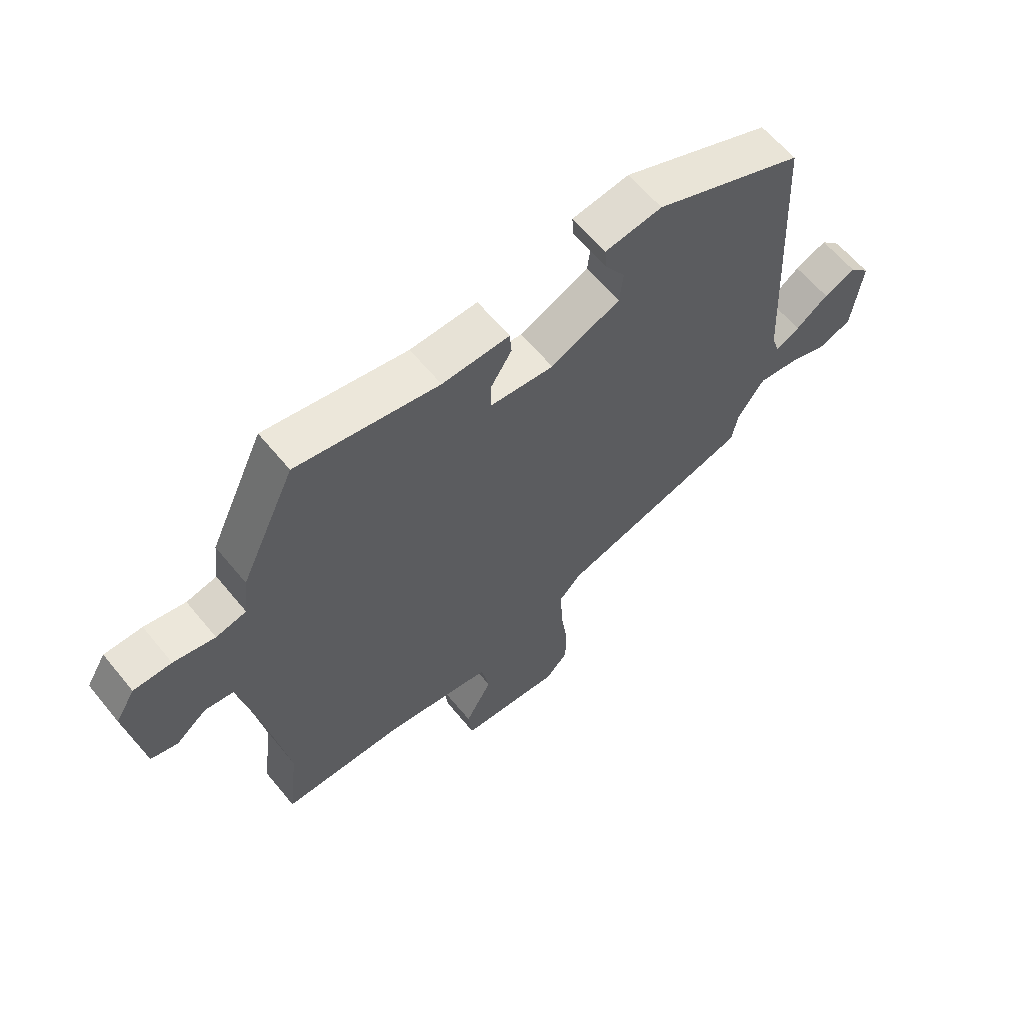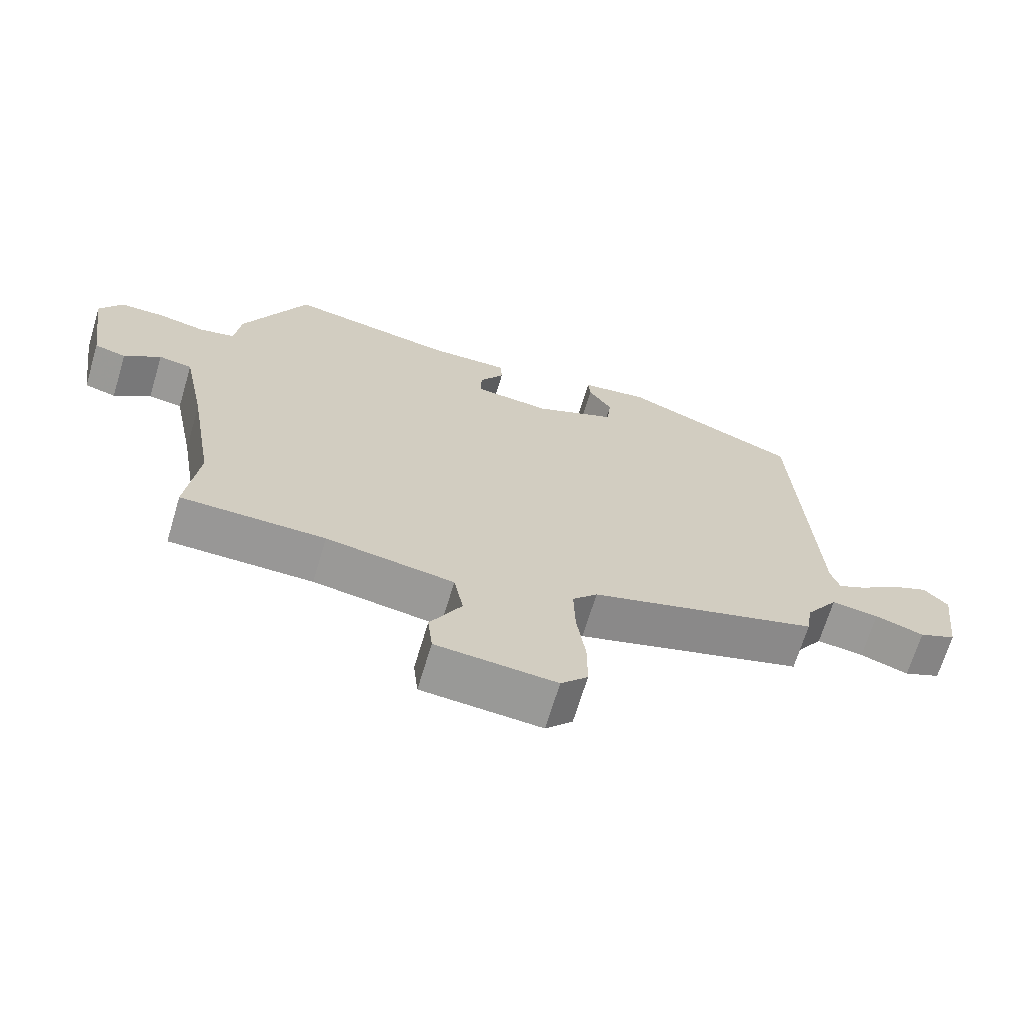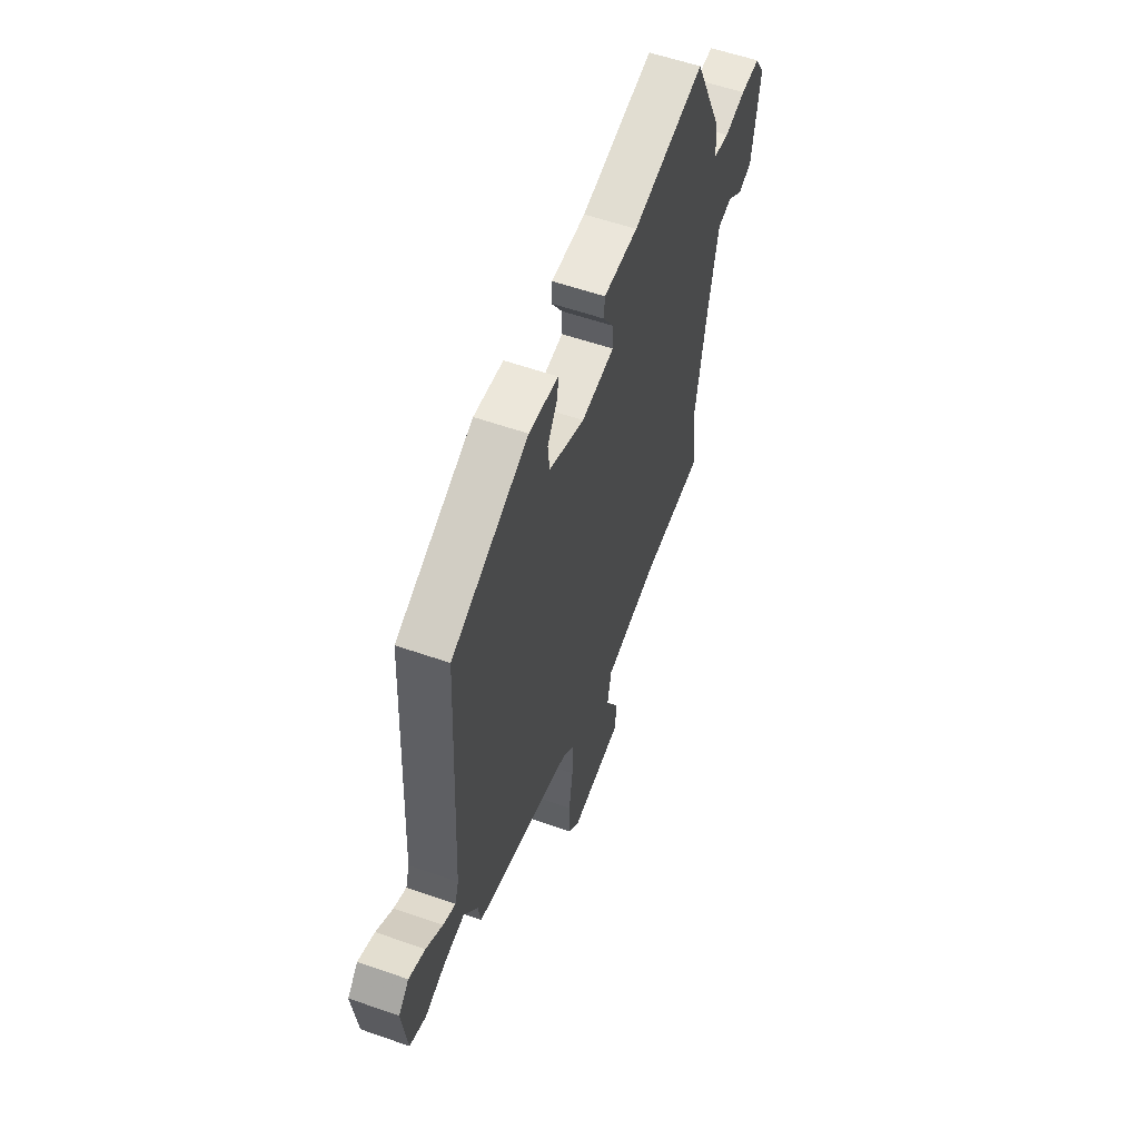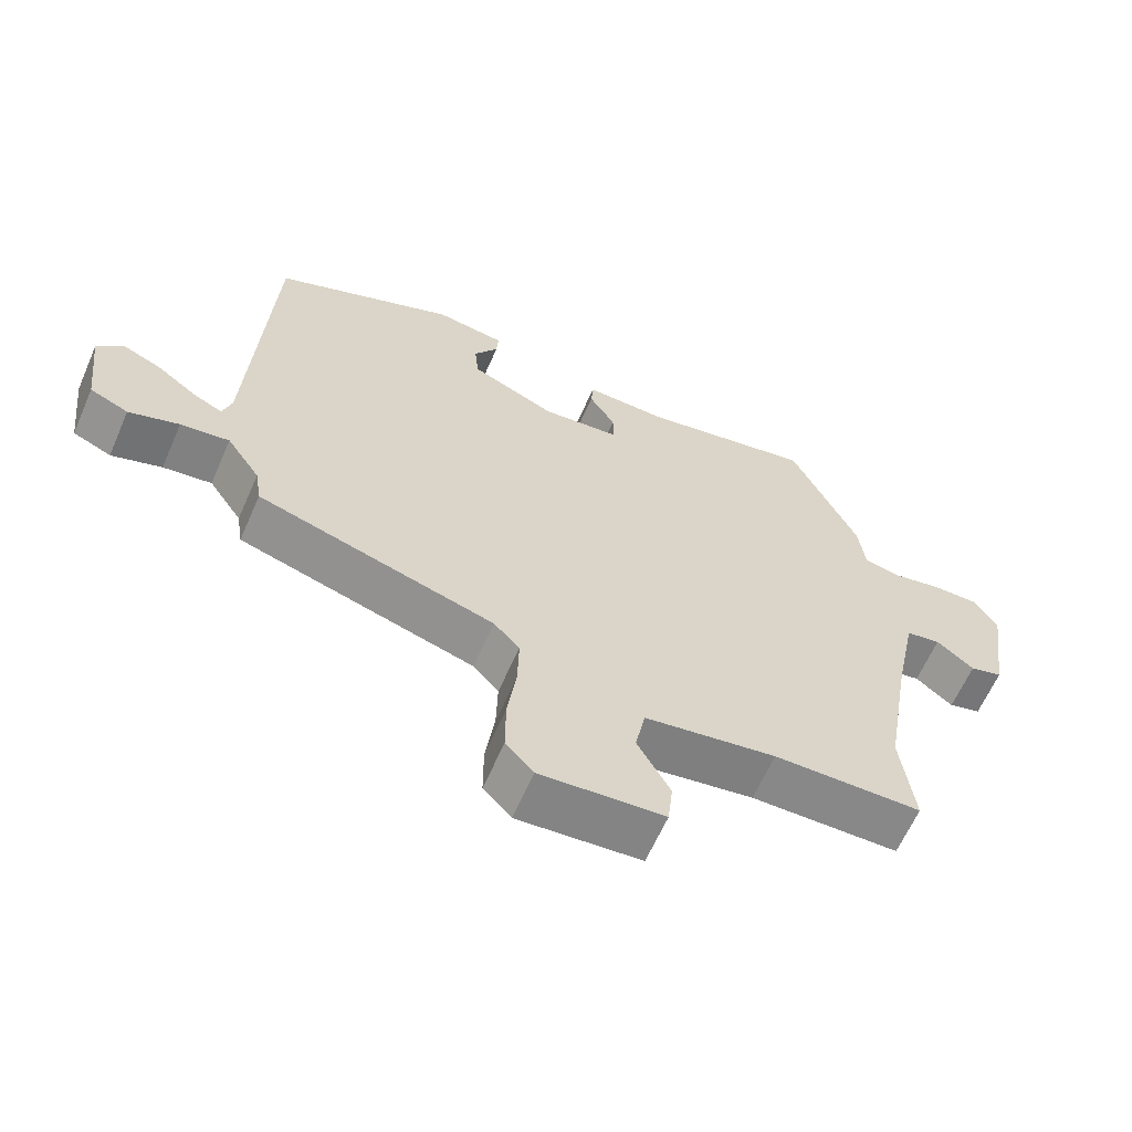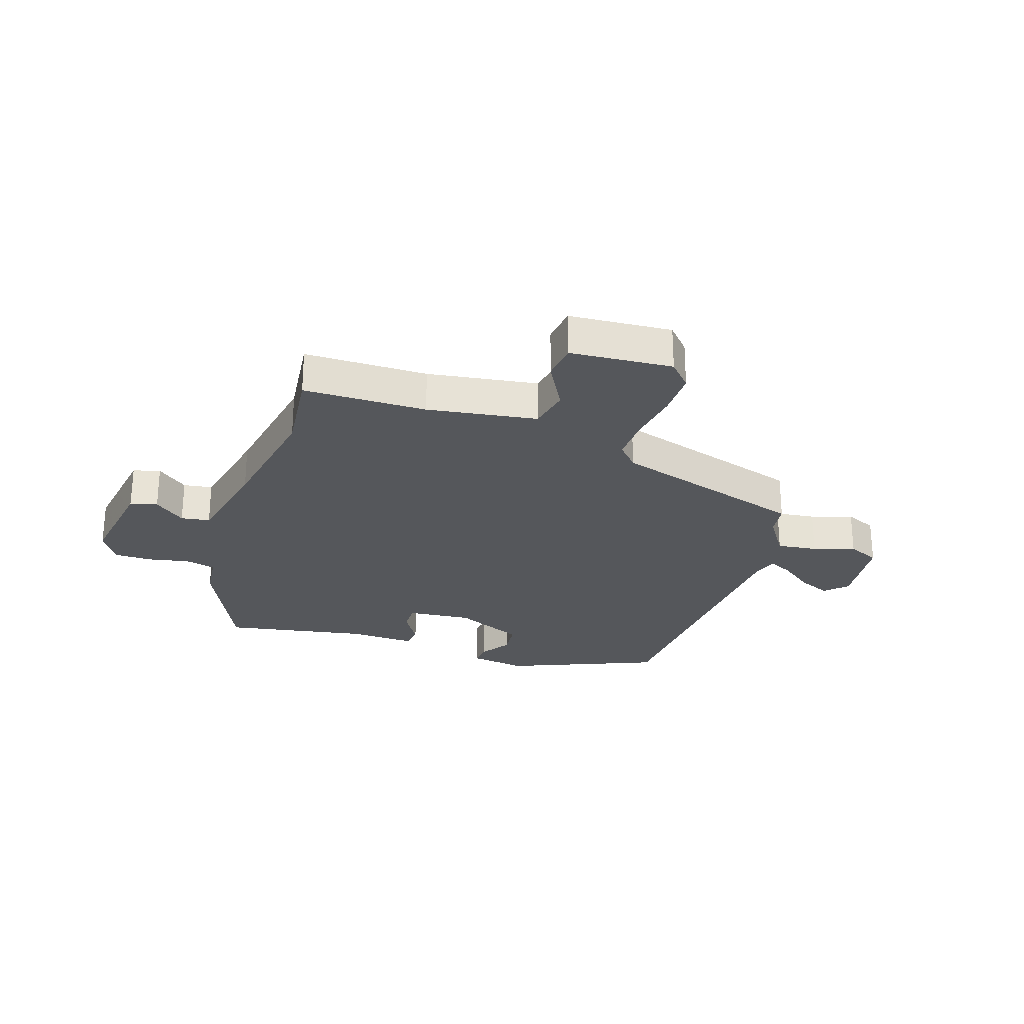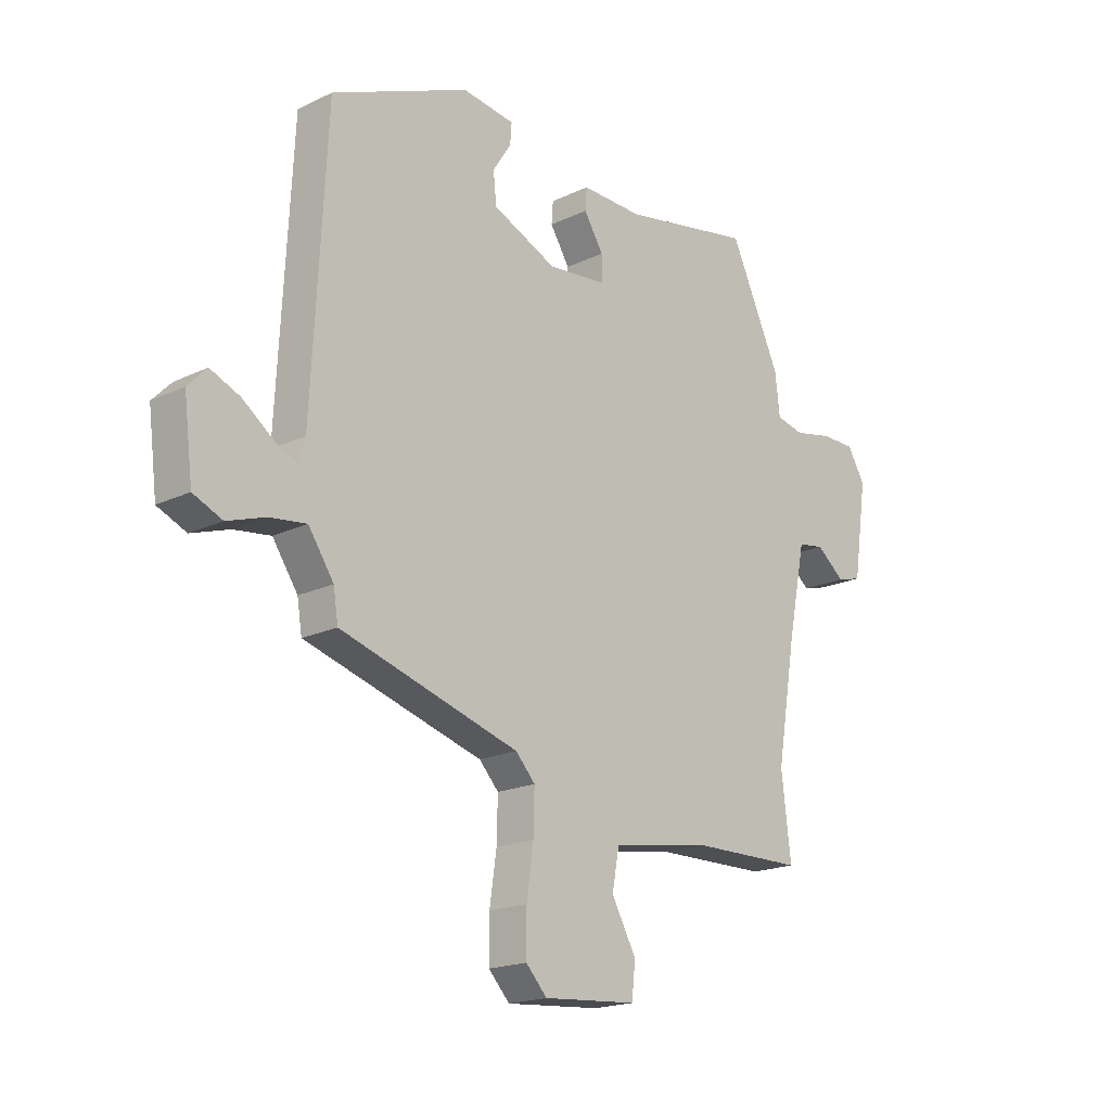
<metadata>
{"format":"obj","ext":"obj","renderer":"f3d","projection":"perspective","resolution":1024,"background":"white","views":[{"elev":61.9,"azim":140.7,"up":"+Z"},{"elev":-68.2,"azim":163.3,"up":"+Z"},{"elev":57.2,"azim":-70.0,"up":"+Z"},{"elev":-63.0,"azim":-23.7,"up":"+Z"},{"elev":-26.4,"azim":161.3,"up":"+Y"},{"elev":-18.7,"azim":-47.6,"up":"+Z"}]}
</metadata>
<code>
v 0.484 0.07 -0.367
v 0.502 0.07 -0.518
v 0.288 0.07 -0.521
v 0.098 0.07 -0.551
v 0.084 0.07 -0.624
v 0.131 0.07 -0.709
v 0.124 0.07 -0.773
v -0.054 0.07 -0.787
v -0.094 0.07 -0.744
v -0.094 0.07 -0.664
v -0.081 0.07 -0.573
v -0.079 0.07 -0.494
v -0.116 0.07 -0.454
v -0.456 0.07 -0.353
v -0.465 0.07 -0.296
v -0.513 0.07 -0.225
v -0.583 0.07 -0.234
v -0.655 0.07 -0.258
v -0.71 0.07 -0.234
v -0.727 0.07 -0.097
v -0.691 0.07 -0.06
v -0.635 0.07 -0.084
v -0.578 0.07 -0.126
v -0.535 0.07 -0.147
v -0.522 0.07 -0.105
v -0.495 0.07 0.413
v -0.233 0.07 0.524
v -0.133 0.07 0.51
v -0.136 0.07 0.471
v -0.171 0.07 0.417
v -0.165 0.07 0.359
v -0.043 0.07 0.305
v 0.07 0.07 0.316
v 0.069 0.07 0.365
v 0.032 0.07 0.424
v 0.035 0.07 0.465
v 0.153 0.07 0.462
v 0.402 0.07 0.509
v 0.498 0.07 0.303
v 0.507 0.07 0.225
v 0.56 0.07 0.213
v 0.632 0.07 0.228
v 0.698 0.07 0.228
v 0.732 0.07 0.172
v 0.706 0.07 -0.004
v 0.659 0.07 -0.017
v 0.605 0.07 0.026
v 0.555 0.07 0.018
v 0.521 0.07 -0.149
v 0.484 0 -0.367
v 0.502 0 -0.518
v 0.288 0 -0.521
v 0.098 0 -0.551
v 0.084 0 -0.624
v 0.131 0 -0.709
v 0.124 0 -0.773
v -0.054 0 -0.787
v -0.094 0 -0.744
v -0.094 0 -0.664
v -0.081 0 -0.573
v -0.079 0 -0.494
v -0.116 0 -0.454
v -0.456 0 -0.353
v -0.465 0 -0.296
v -0.513 0 -0.225
v -0.583 0 -0.234
v -0.655 0 -0.258
v -0.71 0 -0.234
v -0.727 0 -0.097
v -0.691 0 -0.06
v -0.635 0 -0.084
v -0.578 0 -0.126
v -0.535 0 -0.147
v -0.522 0 -0.105
v -0.495 0 0.413
v -0.233 0 0.524
v -0.133 0 0.51
v -0.136 0 0.471
v -0.171 0 0.417
v -0.165 0 0.359
v -0.043 0 0.305
v 0.07 0 0.316
v 0.069 0 0.365
v 0.032 0 0.424
v 0.035 0 0.465
v 0.153 0 0.462
v 0.402 0 0.509
v 0.498 0 0.303
v 0.507 0 0.225
v 0.56 0 0.213
v 0.632 0 0.228
v 0.698 0 0.228
v 0.732 0 0.172
v 0.706 0 -0.004
v 0.659 0 -0.017
v 0.605 0 0.026
v 0.555 0 0.018
v 0.521 0 -0.149
f 45 46 47
f 44 45 47
f 43 44 47
f 42 43 47
f 41 42 47
f 40 41 47 48
f 37 38 39 40
f 40 48 49
f 37 40 49
f 36 37 49
f 35 36 49
f 34 35 49
f 28 29 30
f 27 28 30
f 26 27 30
f 25 26 30
f 24 25 30 31
f 21 22 23
f 20 21 23
f 19 20 23
f 18 19 23
f 17 18 23
f 16 17 23 24
f 24 31 32
f 16 24 32
f 15 16 32
f 9 10 11
f 8 9 11
f 7 8 11
f 6 7 11
f 5 6 11
f 4 5 11 12
f 3 4 12 13
f 15 32 33
f 14 15 33
f 13 14 33
f 3 13 33
f 2 3 33
f 1 2 33
f 1 33 34 49
f 96 95 94
f 96 94 93
f 96 93 92
f 96 92 91
f 96 91 90
f 97 96 90 89
f 89 88 87 86
f 98 97 89
f 98 89 86
f 98 86 85
f 98 85 84
f 98 84 83
f 79 78 77
f 79 77 76
f 79 76 75
f 79 75 74
f 80 79 74 73
f 72 71 70
f 72 70 69
f 72 69 68
f 72 68 67
f 72 67 66
f 73 72 66 65
f 81 80 73
f 81 73 65
f 81 65 64
f 60 59 58
f 60 58 57
f 60 57 56
f 60 56 55
f 60 55 54
f 61 60 54 53
f 62 61 53 52
f 82 81 64
f 82 64 63
f 82 63 62
f 82 62 52
f 82 52 51
f 82 51 50
f 98 83 82 50
f 1 50 51 2
f 2 51 52 3
f 3 52 53 4
f 4 53 54 5
f 5 54 55 6
f 6 55 56 7
f 7 56 57 8
f 8 57 58 9
f 9 58 59 10
f 10 59 60 11
f 11 60 61 12
f 12 61 62 13
f 13 62 63 14
f 14 63 64 15
f 15 64 65 16
f 16 65 66 17
f 17 66 67 18
f 18 67 68 19
f 19 68 69 20
f 20 69 70 21
f 21 70 71 22
f 22 71 72 23
f 23 72 73 24
f 24 73 74 25
f 25 74 75 26
f 26 75 76 27
f 27 76 77 28
f 28 77 78 29
f 29 78 79 30
f 30 79 80 31
f 31 80 81 32
f 32 81 82 33
f 33 82 83 34
f 34 83 84 35
f 35 84 85 36
f 36 85 86 37
f 37 86 87 38
f 38 87 88 39
f 39 88 89 40
f 40 89 90 41
f 41 90 91 42
f 42 91 92 43
f 43 92 93 44
f 44 93 94 45
f 45 94 95 46
f 46 95 96 47
f 47 96 97 48
f 48 97 98 49
f 49 98 50 1

</code>
